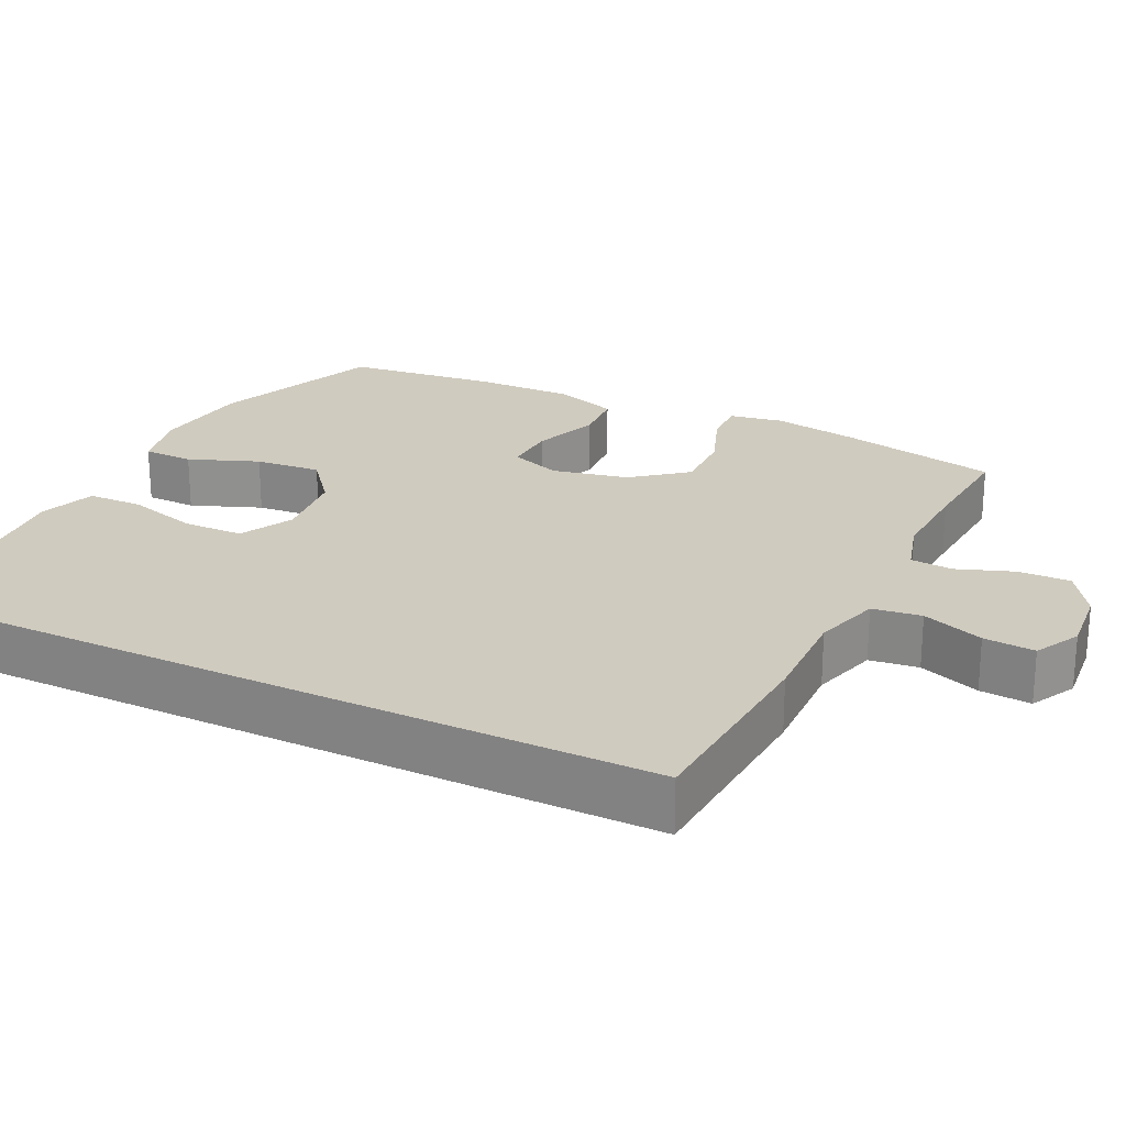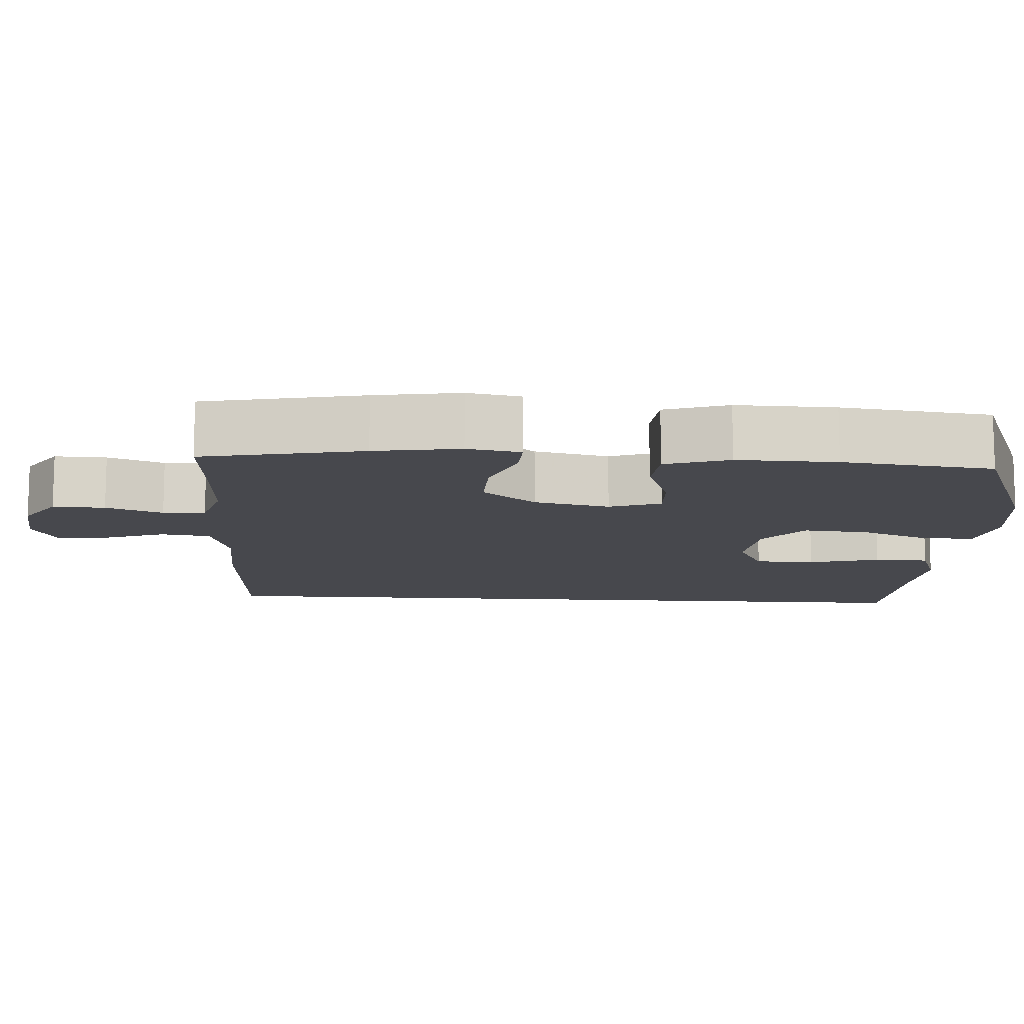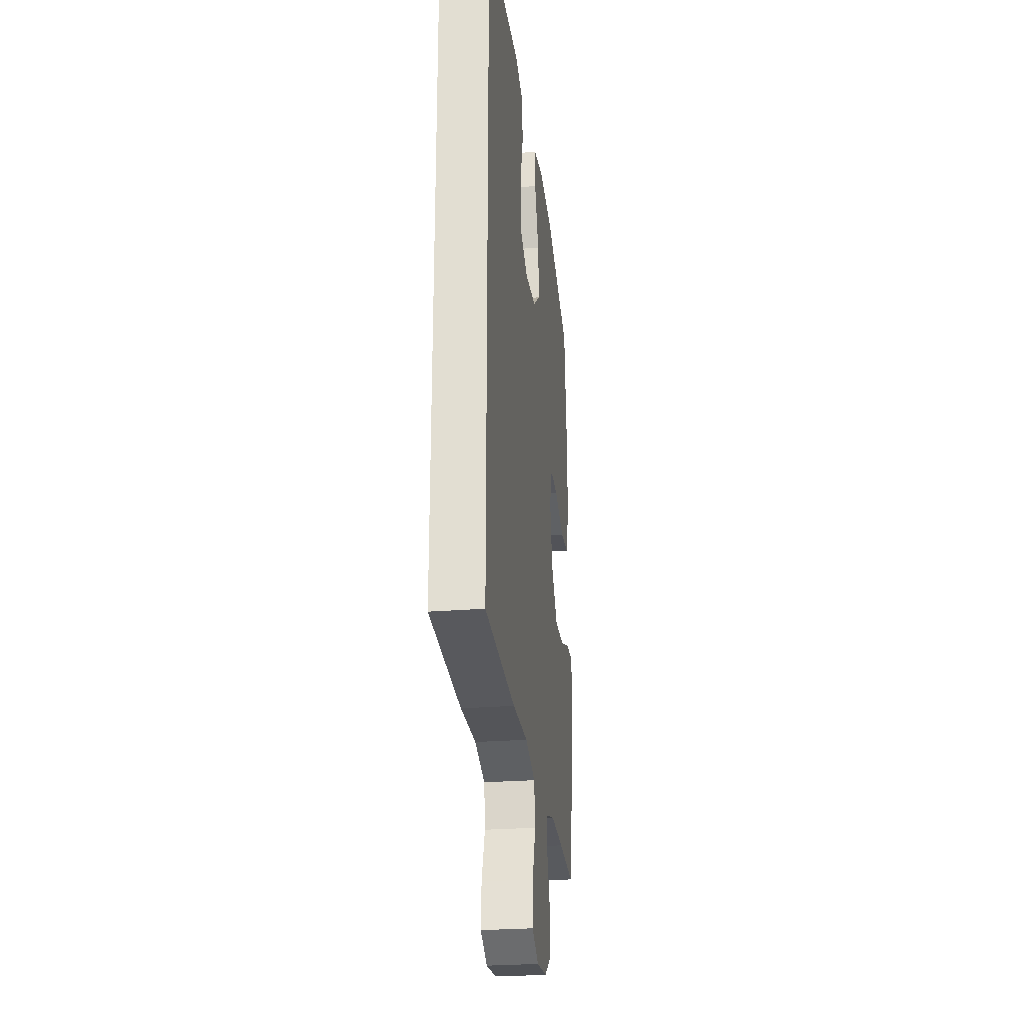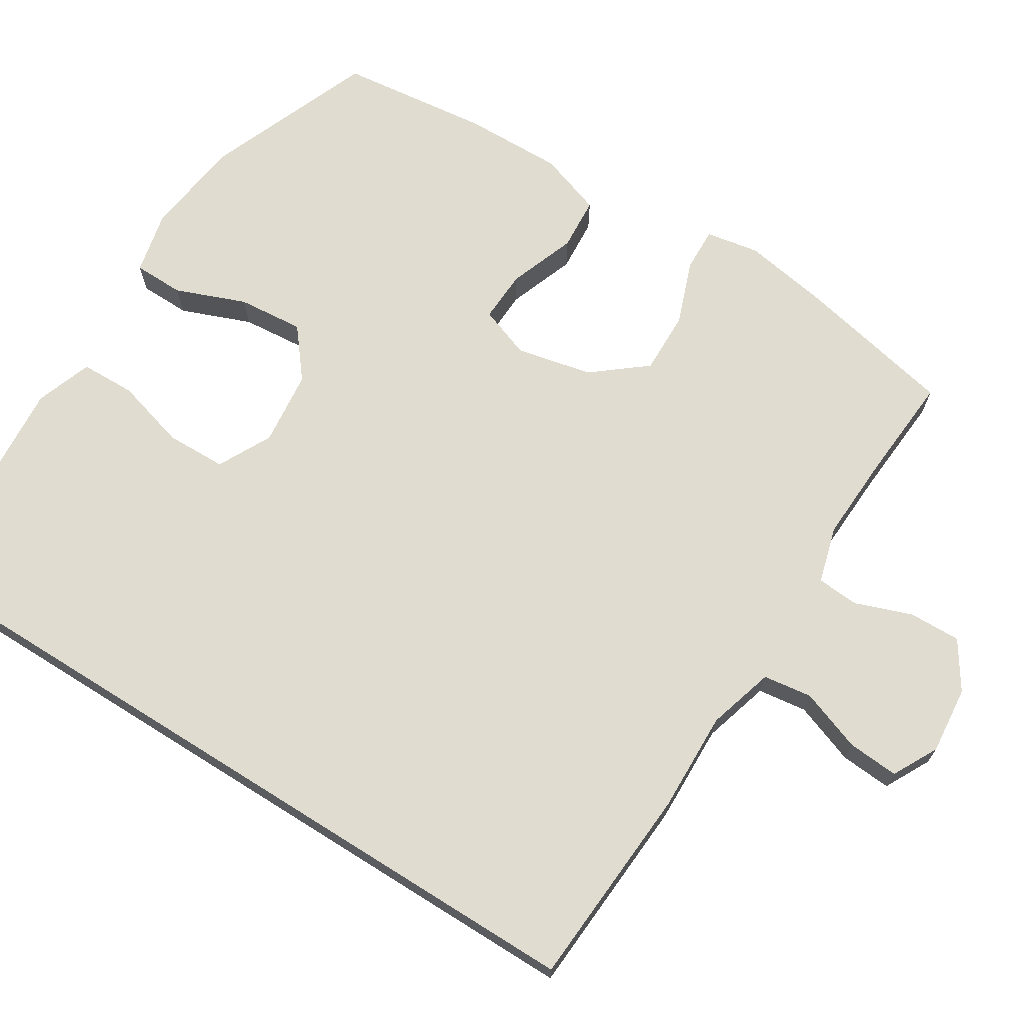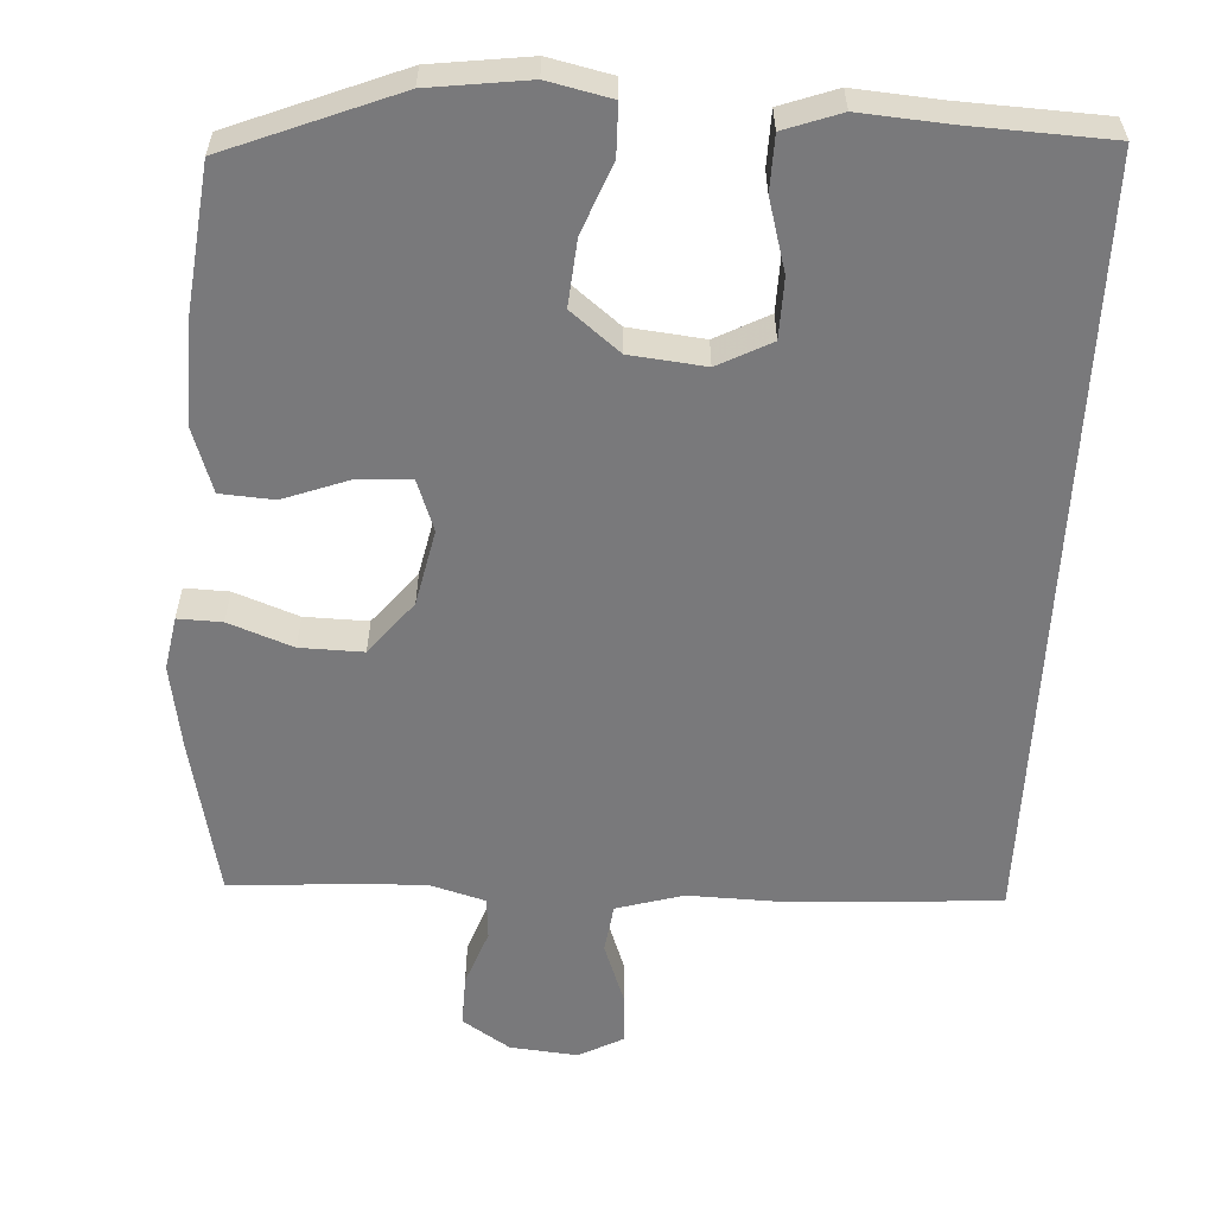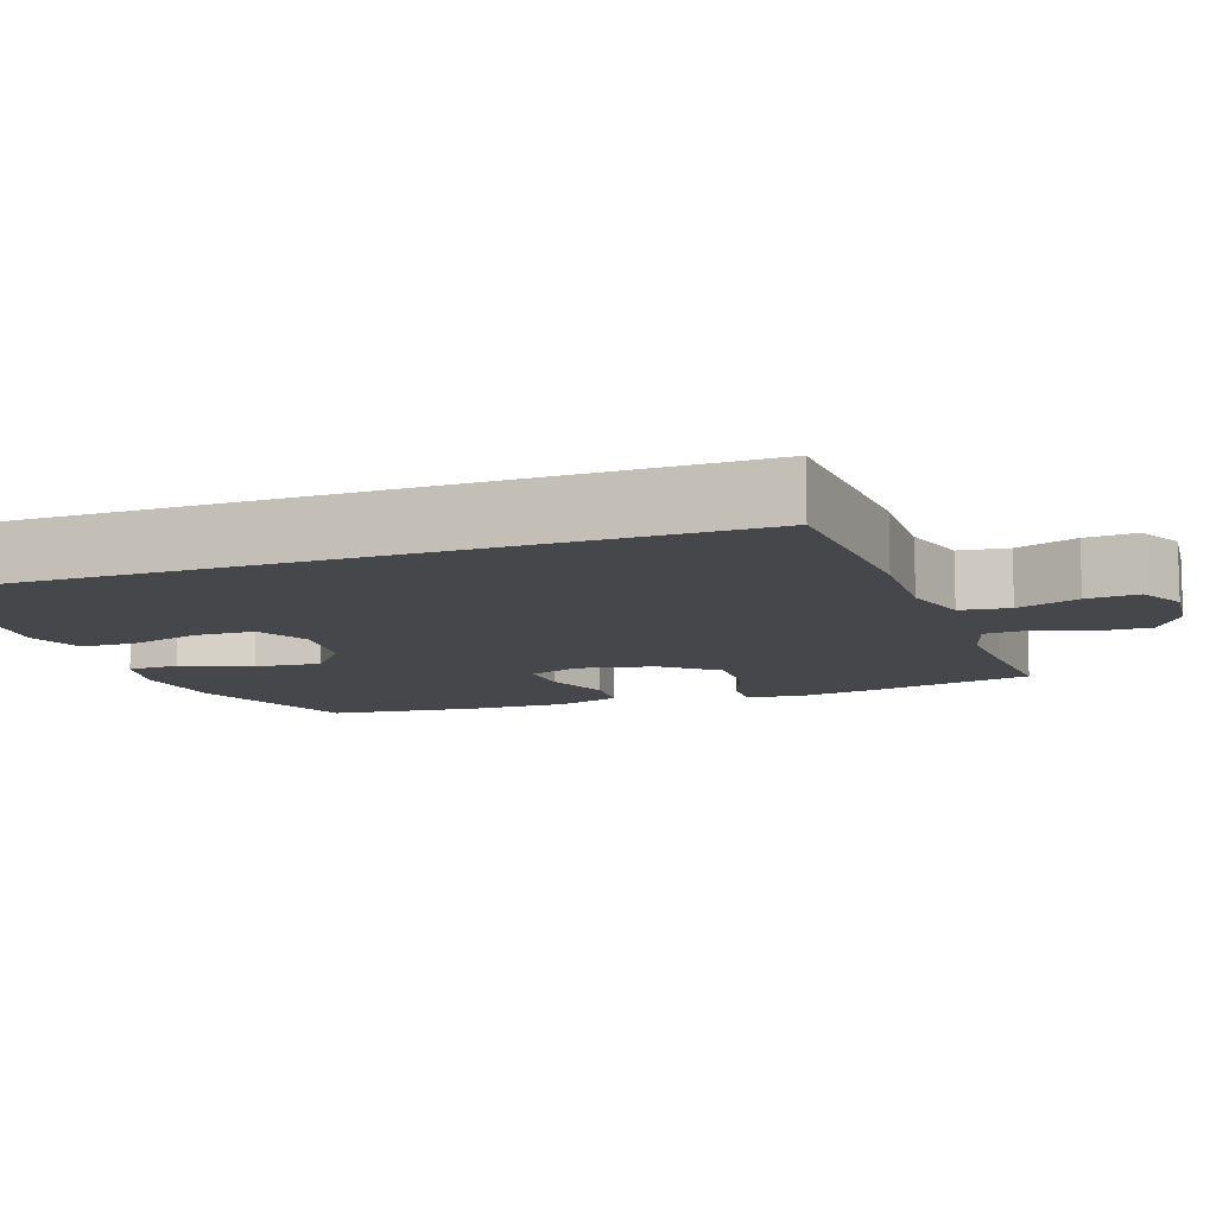
<metadata>
{"format":"obj","ext":"obj","renderer":"f3d","projection":"perspective","resolution":1024,"background":"white","views":[{"elev":23.7,"azim":116.1,"up":"+Y"},{"elev":-11.9,"azim":-93.8,"up":"+Y"},{"elev":-26.5,"azim":97.2,"up":"+Z"},{"elev":69.6,"azim":122.1,"up":"+Y"},{"elev":-57.9,"azim":-3.0,"up":"+Y"},{"elev":-10.6,"azim":109.4,"up":"+Y"}]}
</metadata>
<code>
v -0.5 0.07 0.5
v -0.273 0.07 0.59
v -0.14 0.07 0.607
v -0.055 0.07 0.588
v -0.054 0.07 0.52
v -0.091 0.07 0.426
v -0.099 0.07 0.337
v -0.033 0.07 0.284
v 0.068 0.07 0.273
v 0.14 0.07 0.31
v 0.142 0.07 0.391
v 0.115 0.07 0.487
v 0.117 0.07 0.561
v 0.193 0.07 0.588
v 0.309 0.07 0.579
v 0.5 0.07 0.57
v 0.5 0.07 -0.472
v 0.225 0.07 -0.489
v 0.089 0.07 -0.485
v -0.001 0.07 -0.511
v -0.01 0.07 -0.577
v 0.02 0.07 -0.66
v 0.025 0.07 -0.729
v -0.036 0.07 -0.761
v -0.127 0.07 -0.752
v -0.191 0.07 -0.71
v -0.189 0.07 -0.64
v -0.161 0.07 -0.564
v -0.165 0.07 -0.507
v -0.241 0.07 -0.485
v -0.357 0.07 -0.49
v -0.5 0.07 -0.5
v -0.545 0.07 -0.285
v -0.564 0.07 -0.17
v -0.551 0.07 -0.098
v -0.492 0.07 -0.1
v -0.406 0.07 -0.132
v -0.321 0.07 -0.134
v -0.263 0.07 -0.062
v -0.241 0.07 0.04
v -0.266 0.07 0.109
v -0.336 0.07 0.106
v -0.426 0.07 0.073
v -0.498 0.07 0.078
v -0.527 0.07 0.164
v -0.524 0.07 0.298
v -0.5 0 0.5
v -0.273 0 0.59
v -0.14 0 0.607
v -0.055 0 0.588
v -0.054 0 0.52
v -0.091 0 0.426
v -0.099 0 0.337
v -0.033 0 0.284
v 0.068 0 0.273
v 0.14 0 0.31
v 0.142 0 0.391
v 0.115 0 0.487
v 0.117 0 0.561
v 0.193 0 0.588
v 0.309 0 0.579
v 0.5 0 0.57
v 0.5 0 -0.472
v 0.225 0 -0.489
v 0.089 0 -0.485
v -0.001 0 -0.511
v -0.01 0 -0.577
v 0.02 0 -0.66
v 0.025 0 -0.729
v -0.036 0 -0.761
v -0.127 0 -0.752
v -0.191 0 -0.71
v -0.189 0 -0.64
v -0.161 0 -0.564
v -0.165 0 -0.507
v -0.241 0 -0.485
v -0.357 0 -0.49
v -0.5 0 -0.5
v -0.545 0 -0.285
v -0.564 0 -0.17
v -0.551 0 -0.098
v -0.492 0 -0.1
v -0.406 0 -0.132
v -0.321 0 -0.134
v -0.263 0 -0.062
v -0.241 0 0.04
v -0.266 0 0.109
v -0.336 0 0.106
v -0.426 0 0.073
v -0.498 0 0.078
v -0.527 0 0.164
v -0.524 0 0.298
f 4 5 6
f 3 4 6
f 2 3 6
f 1 2 6
f 46 1 6
f 45 46 6
f 44 45 6
f 43 44 6
f 42 43 6
f 41 42 6 7
f 40 41 7 8
f 39 40 8 9
f 38 39 9 10
f 35 36 37
f 34 35 37
f 33 34 37
f 32 33 37
f 31 32 37
f 30 31 37 38
f 29 30 38 10
f 26 27 28
f 25 26 28
f 24 25 28
f 23 24 28
f 22 23 28
f 21 22 28
f 20 21 28 29
f 19 20 29 10
f 18 19 10
f 17 18 10
f 16 17 10
f 15 16 10
f 13 14 15
f 12 13 15
f 11 12 15
f 10 11 15
f 52 51 50
f 52 50 49
f 52 49 48
f 52 48 47
f 52 47 92
f 52 92 91
f 52 91 90
f 52 90 89
f 52 89 88
f 53 52 88 87
f 54 53 87 86
f 55 54 86 85
f 56 55 85 84
f 83 82 81
f 83 81 80
f 83 80 79
f 83 79 78
f 83 78 77
f 84 83 77 76
f 56 84 76 75
f 74 73 72
f 74 72 71
f 74 71 70
f 74 70 69
f 74 69 68
f 74 68 67
f 75 74 67 66
f 56 75 66 65
f 56 65 64
f 56 64 63
f 56 63 62
f 56 62 61
f 61 60 59
f 61 59 58
f 61 58 57
f 61 57 56
f 1 47 48 2
f 2 48 49 3
f 3 49 50 4
f 4 50 51 5
f 5 51 52 6
f 6 52 53 7
f 7 53 54 8
f 8 54 55 9
f 9 55 56 10
f 10 56 57 11
f 11 57 58 12
f 12 58 59 13
f 13 59 60 14
f 14 60 61 15
f 15 61 62 16
f 16 62 63 17
f 17 63 64 18
f 18 64 65 19
f 19 65 66 20
f 20 66 67 21
f 21 67 68 22
f 22 68 69 23
f 23 69 70 24
f 24 70 71 25
f 25 71 72 26
f 26 72 73 27
f 27 73 74 28
f 28 74 75 29
f 29 75 76 30
f 30 76 77 31
f 31 77 78 32
f 32 78 79 33
f 33 79 80 34
f 34 80 81 35
f 35 81 82 36
f 36 82 83 37
f 37 83 84 38
f 38 84 85 39
f 39 85 86 40
f 40 86 87 41
f 41 87 88 42
f 42 88 89 43
f 43 89 90 44
f 44 90 91 45
f 45 91 92 46
f 46 92 47 1

</code>
